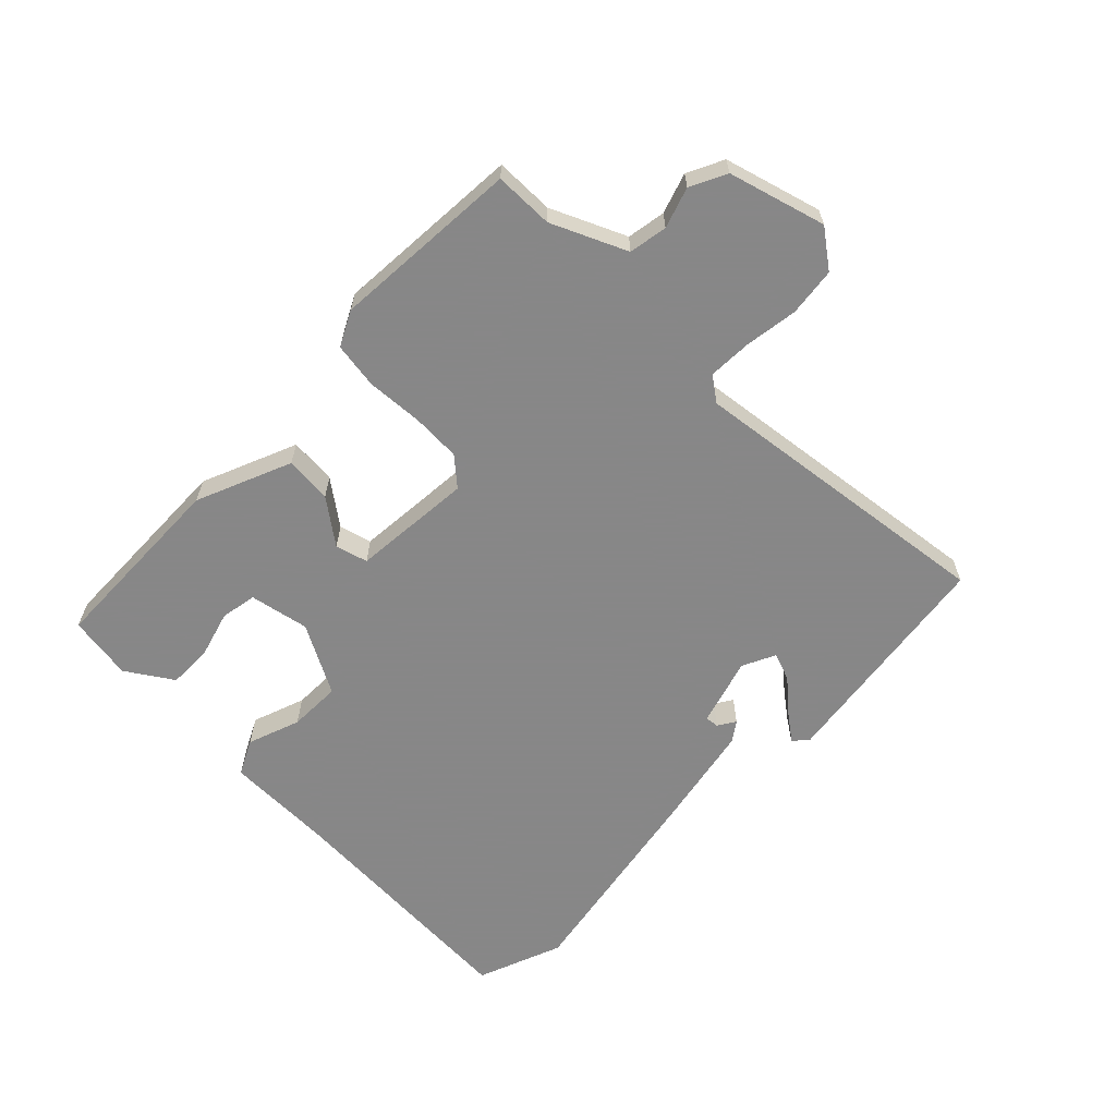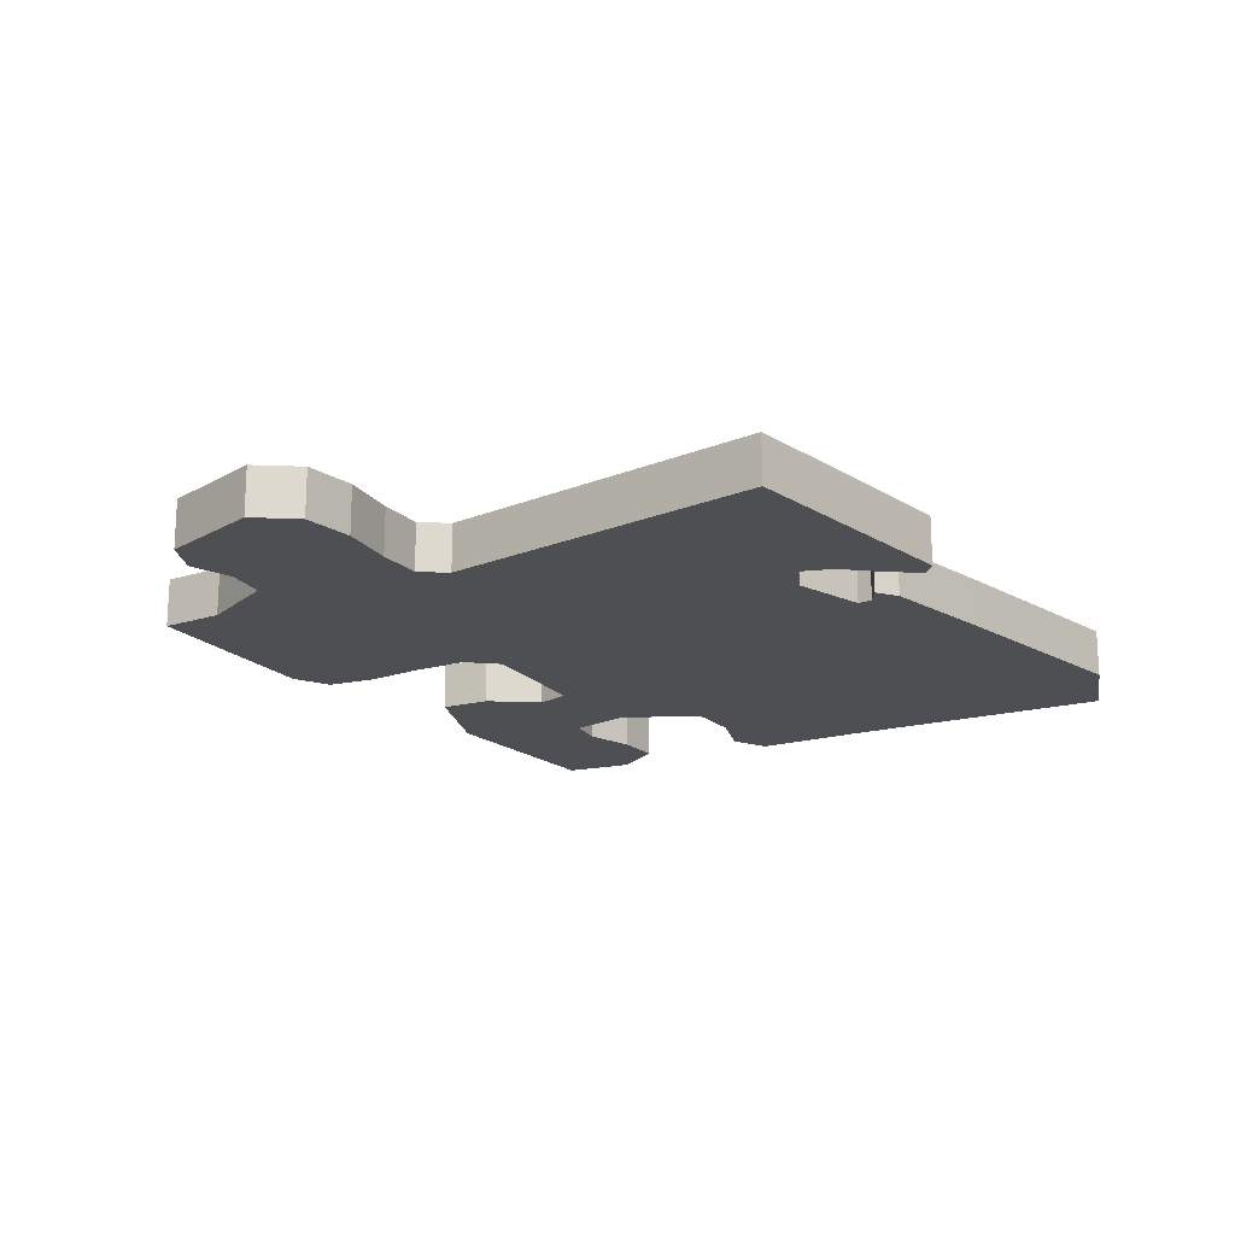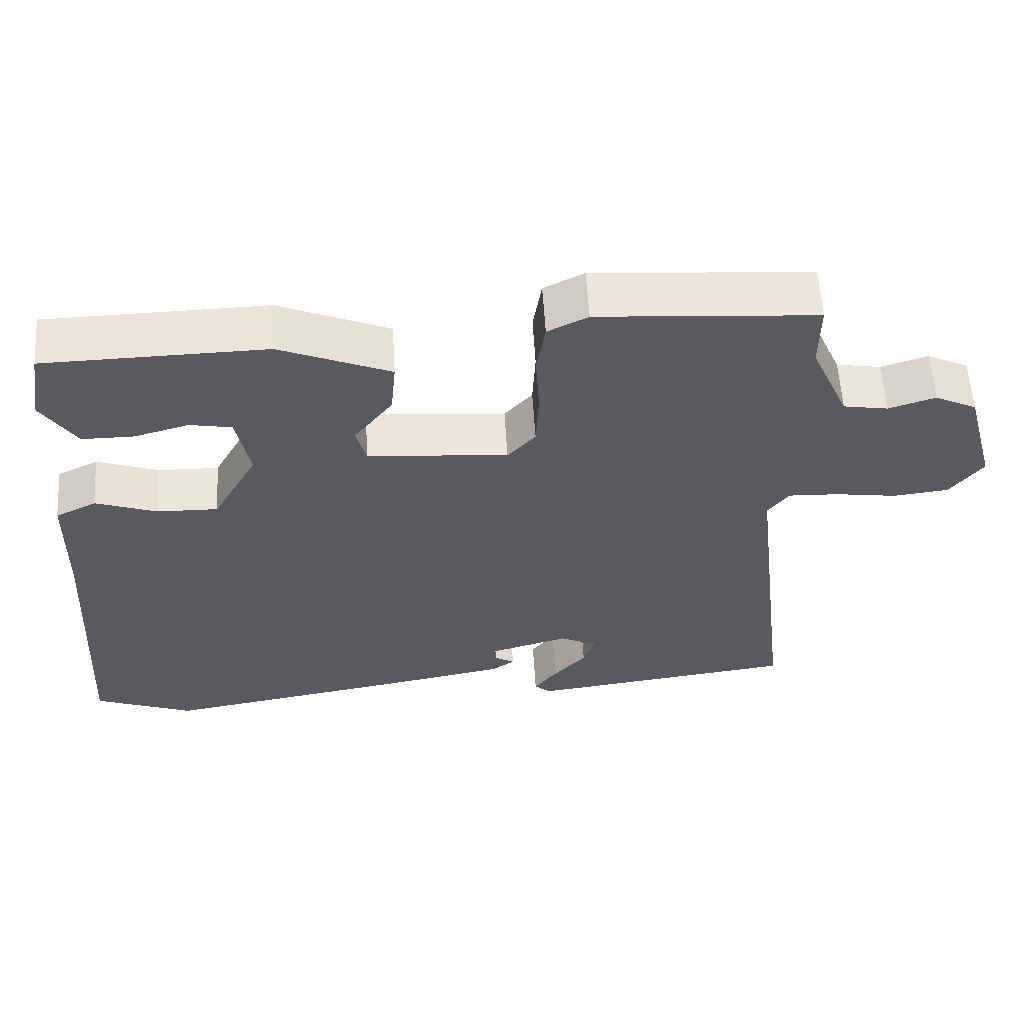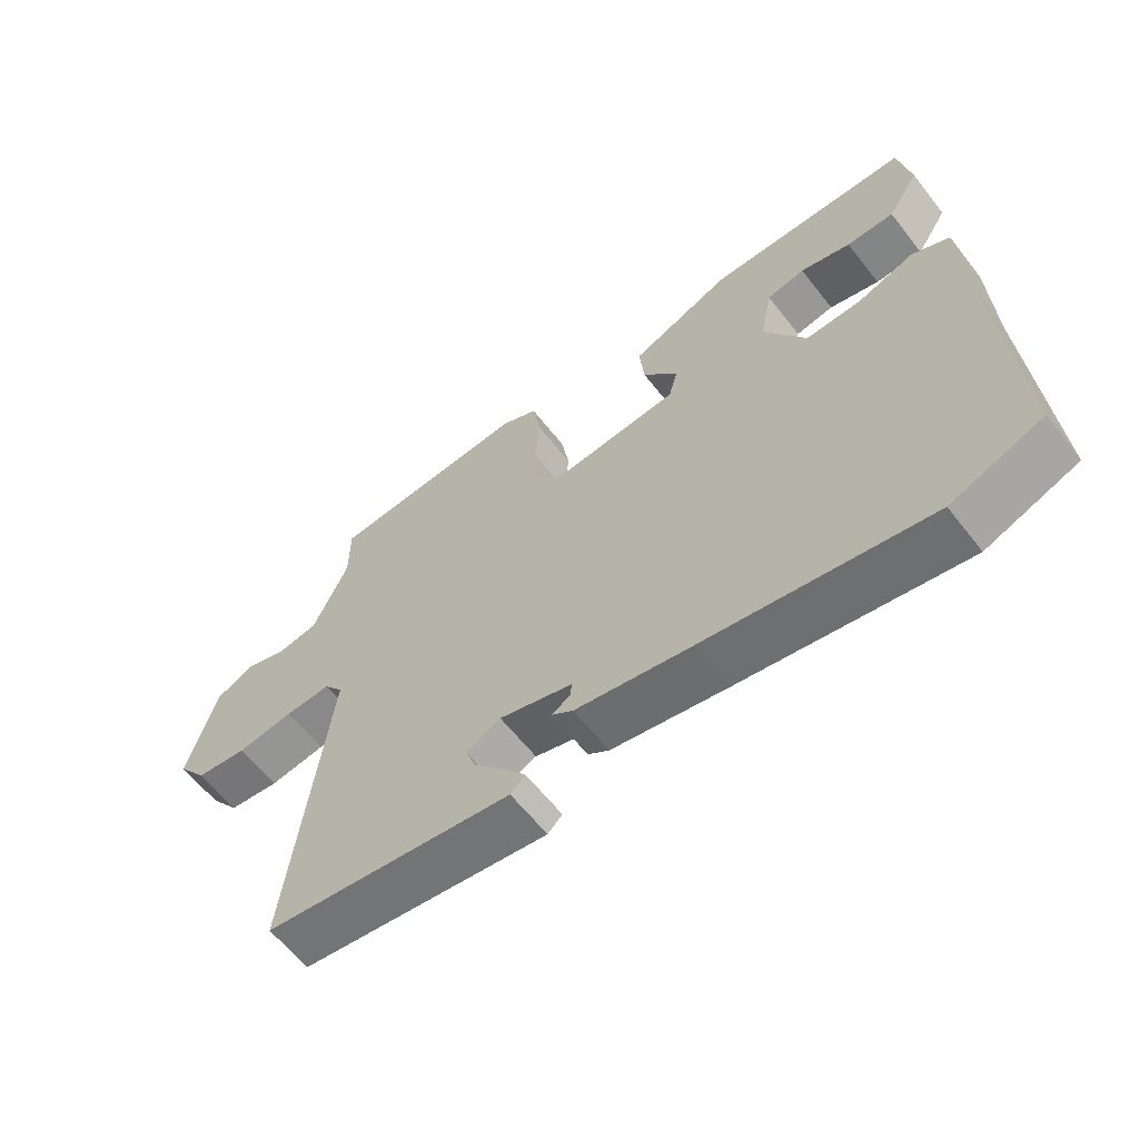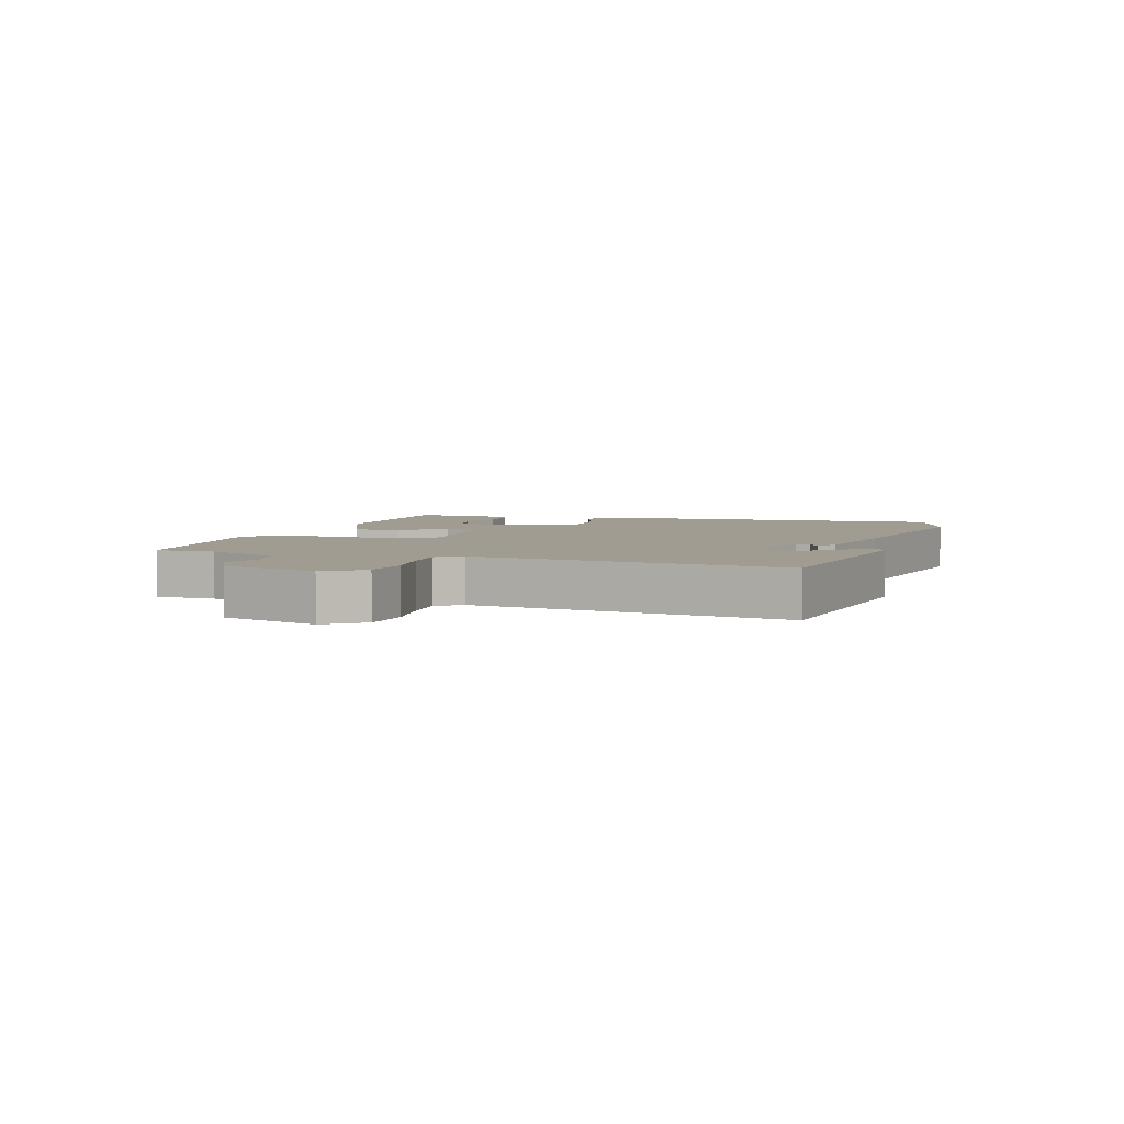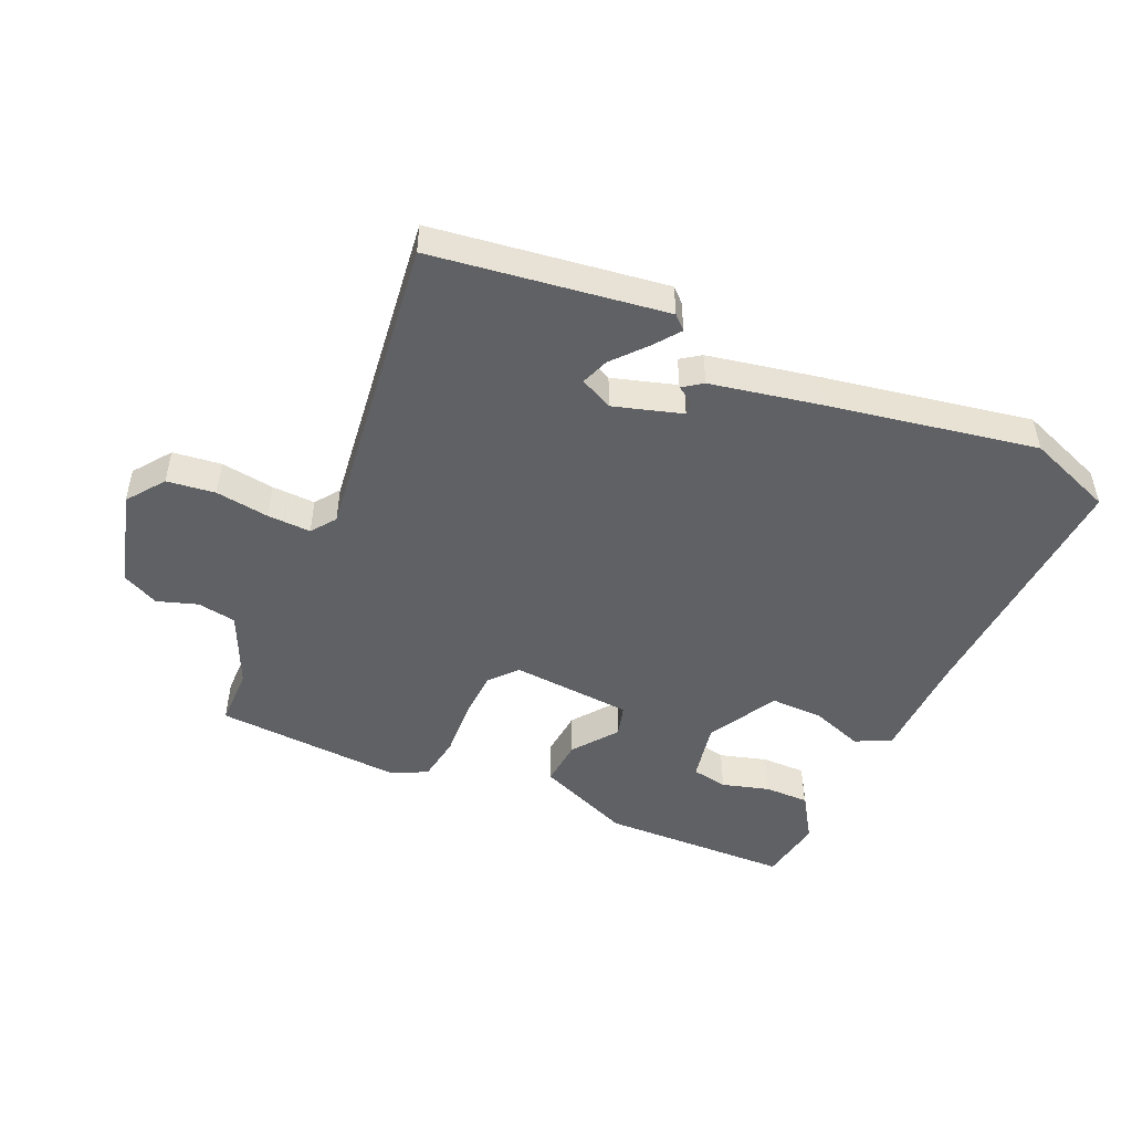
<metadata>
{"format":"obj","ext":"obj","renderer":"f3d","projection":"perspective","resolution":1024,"background":"white","views":[{"elev":-62.6,"azim":45.9,"up":"+Y"},{"elev":-17.8,"azim":122.3,"up":"+Y"},{"elev":58.7,"azim":-3.5,"up":"+Z"},{"elev":-61.6,"azim":-142.1,"up":"+Z"},{"elev":4.4,"azim":108.1,"up":"+Y"},{"elev":-48.4,"azim":156.5,"up":"+Y"}]}
</metadata>
<code>
v -0.503 0.07 0.486
v -0.196 0.07 0.492
v -0.043 0.07 0.427
v -0.05 0.07 0.351
v -0.104 0.07 0.28
v -0.09 0.07 0.228
v 0.105 0.07 0.211
v 0.144 0.07 0.255
v 0.148 0.07 0.335
v 0.143 0.07 0.426
v 0.155 0.07 0.5
v 0.211 0.07 0.528
v 0.515 0.07 0.506
v 0.515 0.07 0.411
v 0.568 0.07 0.291
v 0.63 0.07 0.28
v 0.695 0.07 0.301
v 0.753 0.07 0.272
v 0.796 0.07 0.116
v 0.751 0.07 0.056
v 0.673 0.07 0.047
v 0.587 0.07 0.06
v 0.517 0.07 0.063
v 0.488 0.07 0.024
v 0.547 0.07 -0.479
v 0.173 0.07 -0.528
v 0.151 0.07 -0.507
v 0.184 0.07 -0.464
v 0.229 0.07 -0.413
v 0.246 0.07 -0.368
v 0.193 0.07 -0.342
v 0.083 0.07 -0.374
v 0.085 0.07 -0.396
v 0.113 0.07 -0.414
v 0.081 0.07 -0.436
v -0.095 0.07 -0.469
v -0.431 0.07 -0.527
v -0.569 0.07 -0.473
v -0.543 0.07 -0.061
v -0.538 0.07 0.113
v -0.481 0.07 0.141
v -0.396 0.07 0.11
v -0.311 0.07 0.108
v -0.249 0.07 0.22
v -0.267 0.07 0.316
v -0.325 0.07 0.327
v -0.401 0.07 0.306
v -0.473 0.07 0.306
v -0.521 0.07 0.381
v -0.503 0 0.486
v -0.196 0 0.492
v -0.043 0 0.427
v -0.05 0 0.351
v -0.104 0 0.28
v -0.09 0 0.228
v 0.105 0 0.211
v 0.144 0 0.255
v 0.148 0 0.335
v 0.143 0 0.426
v 0.155 0 0.5
v 0.211 0 0.528
v 0.515 0 0.506
v 0.515 0 0.411
v 0.568 0 0.291
v 0.63 0 0.28
v 0.695 0 0.301
v 0.753 0 0.272
v 0.796 0 0.116
v 0.751 0 0.056
v 0.673 0 0.047
v 0.587 0 0.06
v 0.517 0 0.063
v 0.488 0 0.024
v 0.547 0 -0.479
v 0.173 0 -0.528
v 0.151 0 -0.507
v 0.184 0 -0.464
v 0.229 0 -0.413
v 0.246 0 -0.368
v 0.193 0 -0.342
v 0.083 0 -0.374
v 0.085 0 -0.396
v 0.113 0 -0.414
v 0.081 0 -0.436
v -0.095 0 -0.469
v -0.431 0 -0.527
v -0.569 0 -0.473
v -0.543 0 -0.061
v -0.538 0 0.113
v -0.481 0 0.141
v -0.396 0 0.11
v -0.311 0 0.108
v -0.249 0 0.22
v -0.267 0 0.316
v -0.325 0 0.327
v -0.401 0 0.306
v -0.473 0 0.306
v -0.521 0 0.381
f 46 47 48 49
f 45 46 49 1
f 39 40 41 42
f 39 42 43
f 38 39 43
f 37 38 43 44
f 33 34 35 36
f 32 33 36 37
f 26 27 28 29
f 24 25 26 29
f 24 29 30
f 19 20 21 22
f 19 22 23
f 16 17 18 19
f 15 16 19 23
f 14 15 23 24
f 9 10 11 12
f 8 9 12 13
f 7 8 13 14
f 2 3 4 5
f 45 1 2 5
f 44 45 5 6
f 32 37 44 6
f 14 24 30 31
f 7 14 31 32
f 6 7 32
f 98 97 96 95
f 50 98 95 94
f 91 90 89 88
f 92 91 88
f 92 88 87
f 93 92 87 86
f 85 84 83 82
f 86 85 82 81
f 78 77 76 75
f 78 75 74 73
f 79 78 73
f 71 70 69 68
f 72 71 68
f 68 67 66 65
f 72 68 65 64
f 73 72 64 63
f 61 60 59 58
f 62 61 58 57
f 63 62 57 56
f 54 53 52 51
f 54 51 50 94
f 55 54 94 93
f 55 93 86 81
f 80 79 73 63
f 81 80 63 56
f 81 56 55
f 1 50 51 2
f 2 51 52 3
f 3 52 53 4
f 4 53 54 5
f 5 54 55 6
f 6 55 56 7
f 7 56 57 8
f 8 57 58 9
f 9 58 59 10
f 10 59 60 11
f 11 60 61 12
f 12 61 62 13
f 13 62 63 14
f 14 63 64 15
f 15 64 65 16
f 16 65 66 17
f 17 66 67 18
f 18 67 68 19
f 19 68 69 20
f 20 69 70 21
f 21 70 71 22
f 22 71 72 23
f 23 72 73 24
f 24 73 74 25
f 25 74 75 26
f 26 75 76 27
f 27 76 77 28
f 28 77 78 29
f 29 78 79 30
f 30 79 80 31
f 31 80 81 32
f 32 81 82 33
f 33 82 83 34
f 34 83 84 35
f 35 84 85 36
f 36 85 86 37
f 37 86 87 38
f 38 87 88 39
f 39 88 89 40
f 40 89 90 41
f 41 90 91 42
f 42 91 92 43
f 43 92 93 44
f 44 93 94 45
f 45 94 95 46
f 46 95 96 47
f 47 96 97 48
f 48 97 98 49
f 49 98 50 1

</code>
